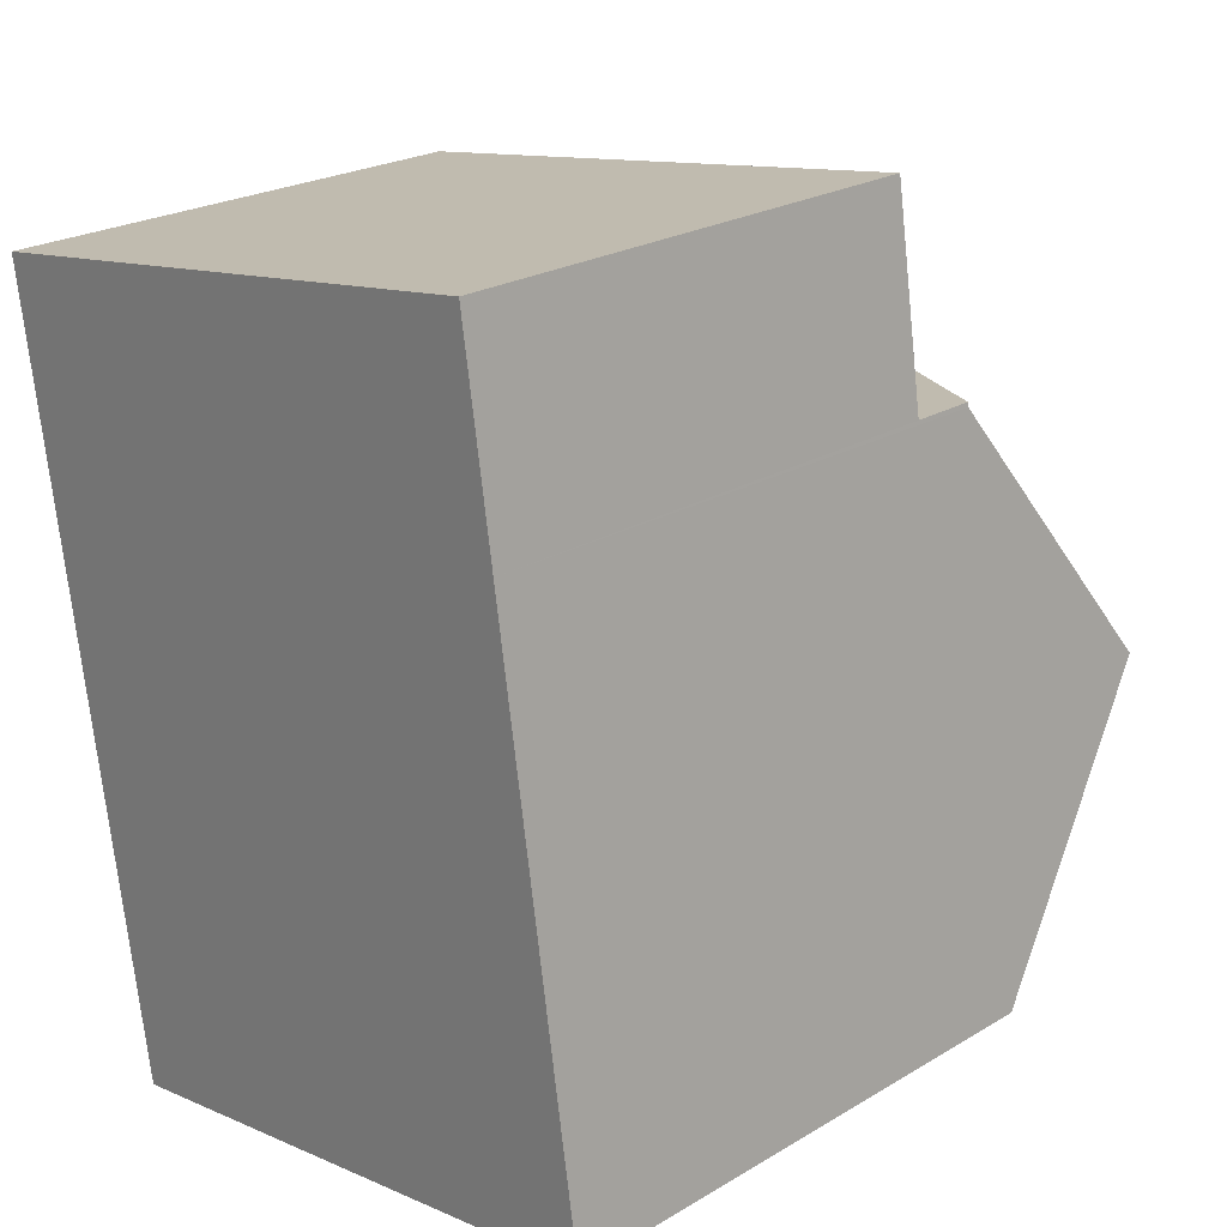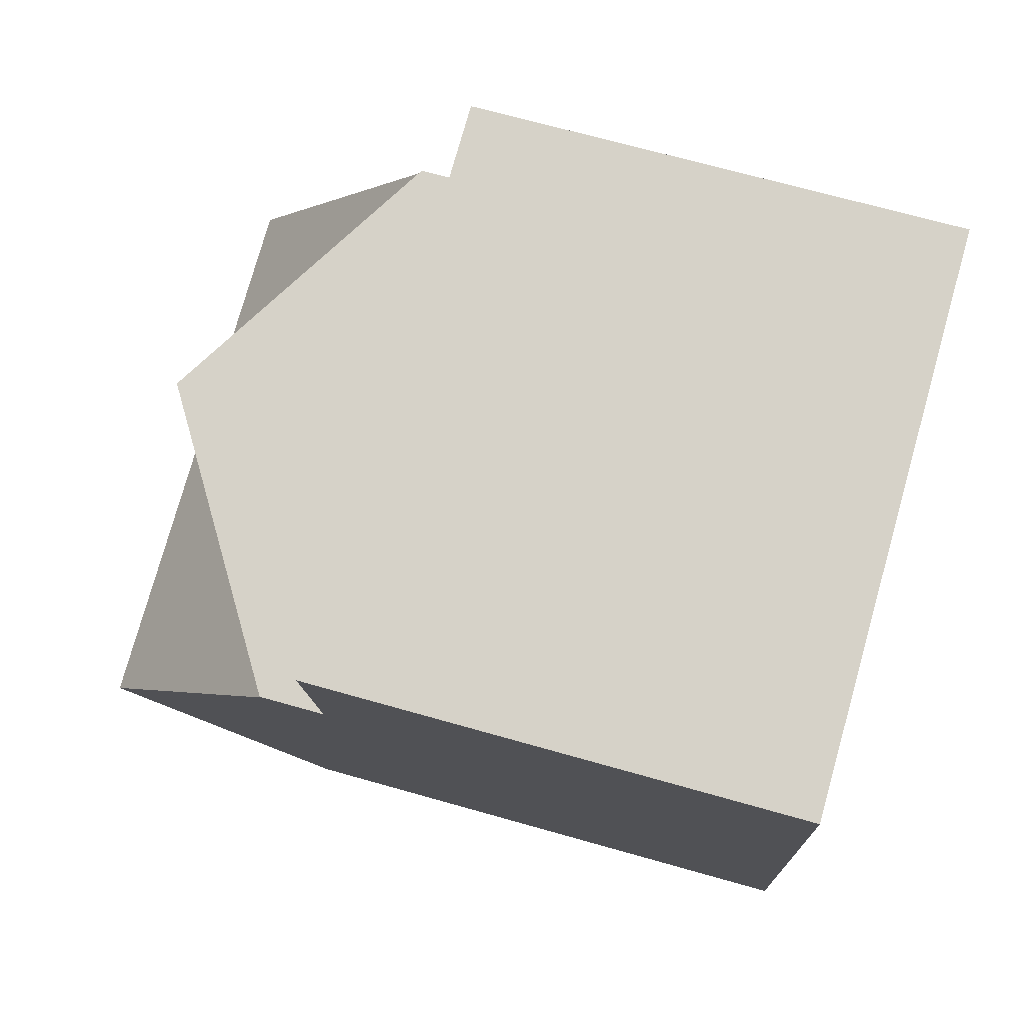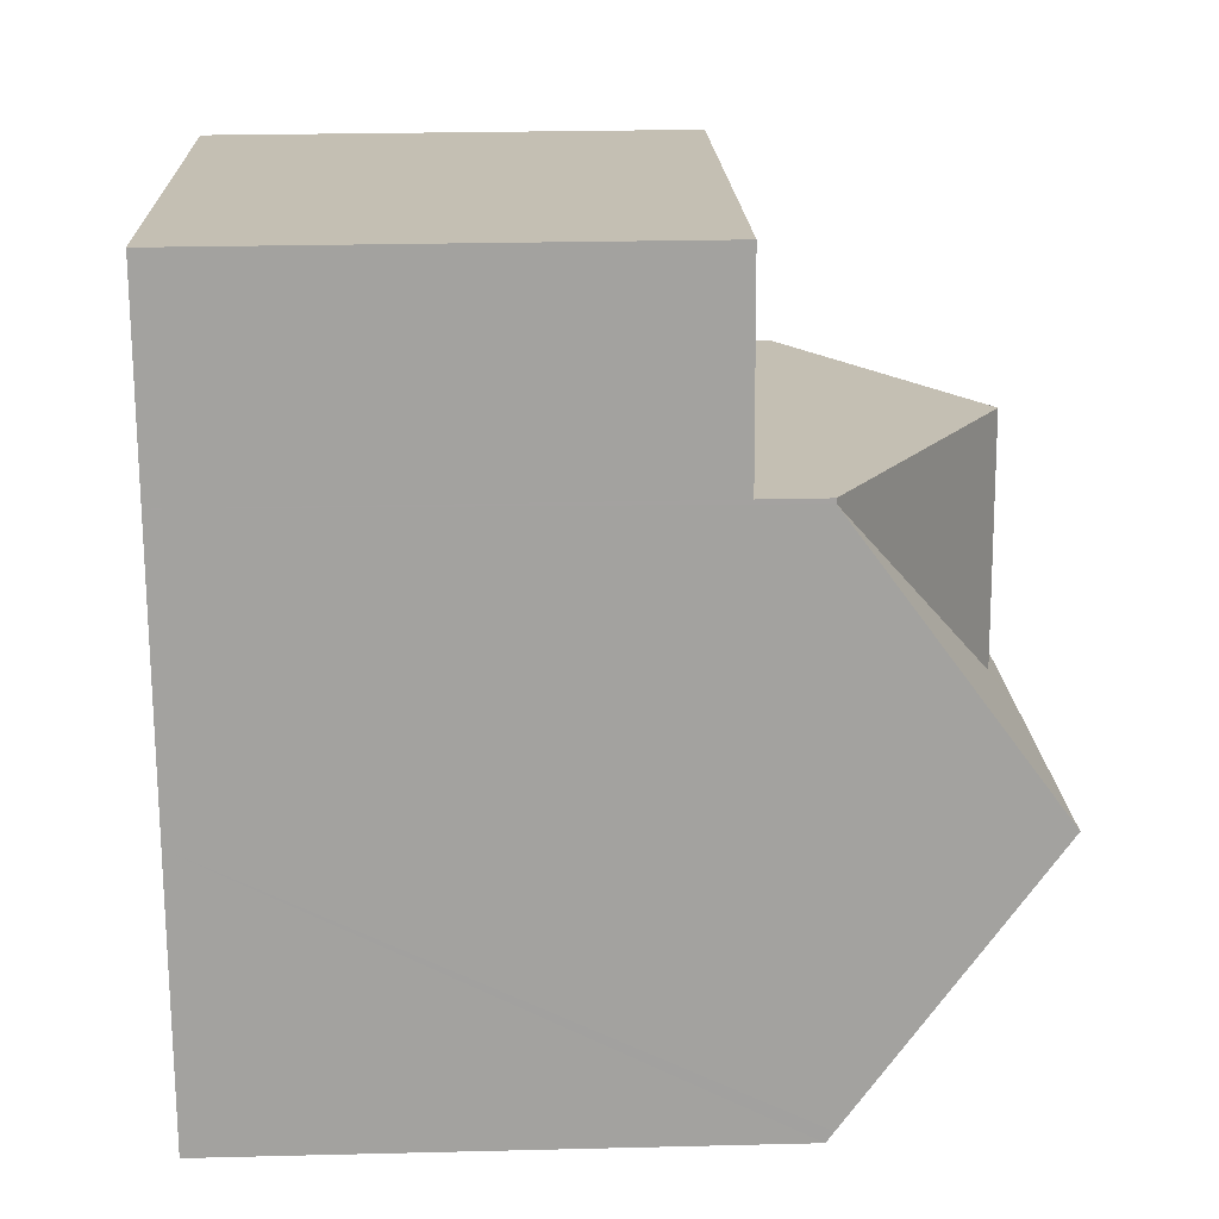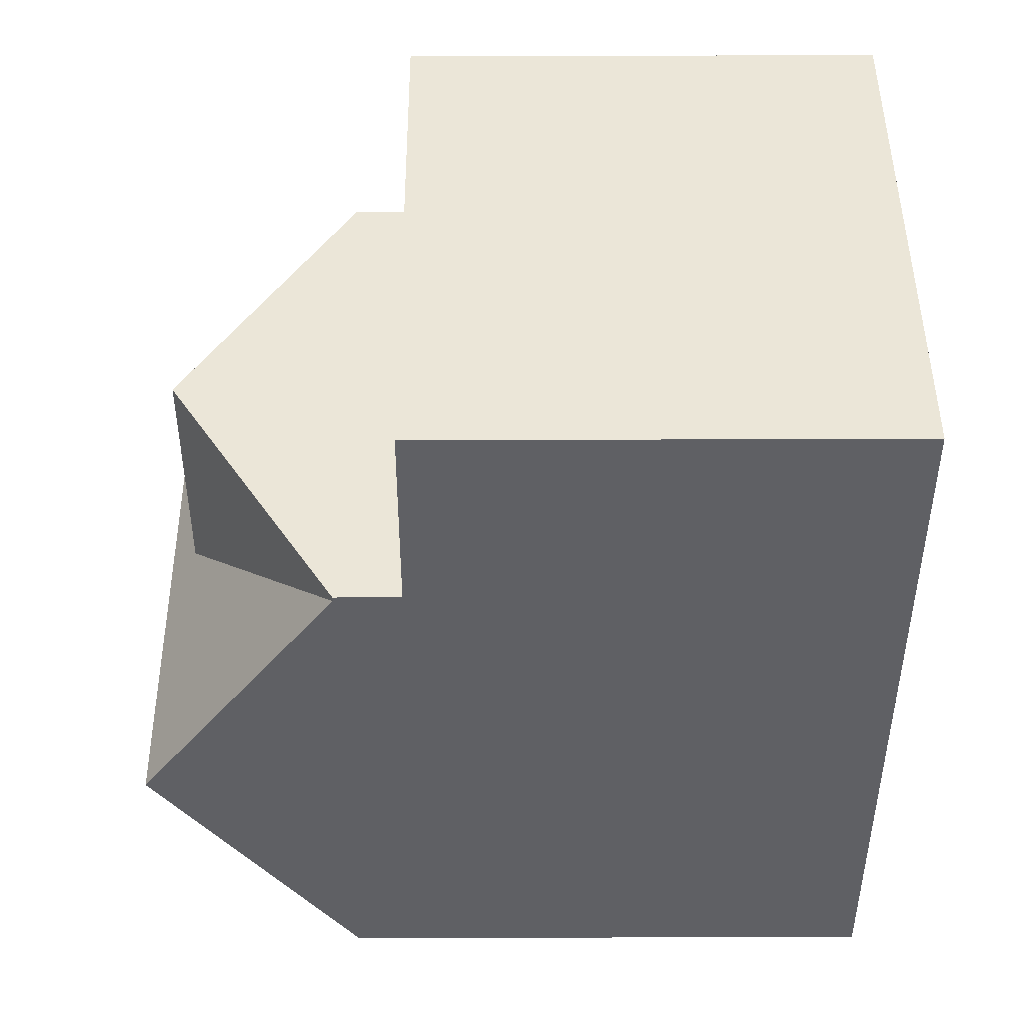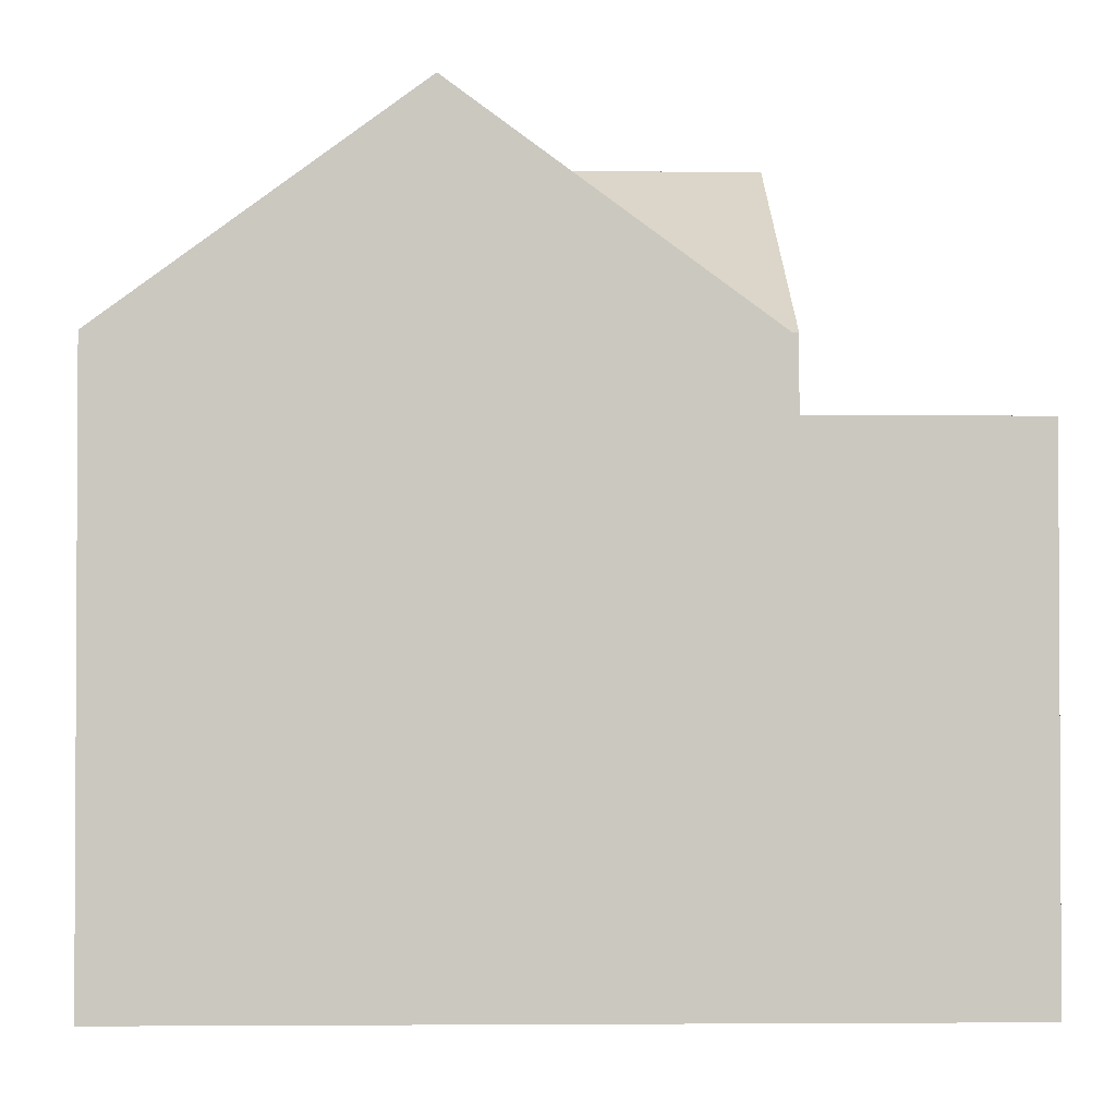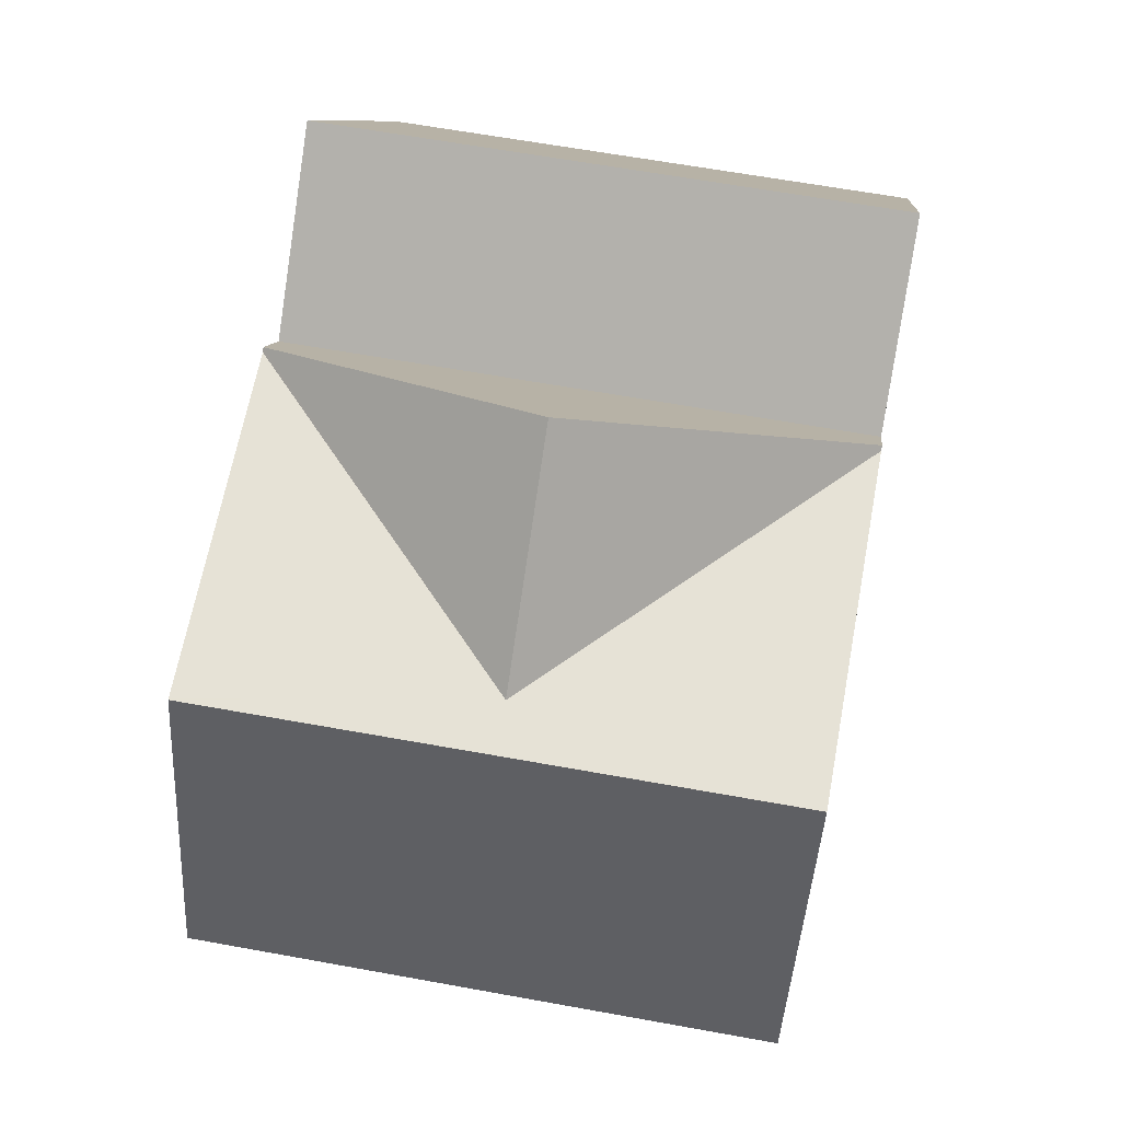
<metadata>
{"format":"obj","ext":"obj","renderer":"f3d","projection":"perspective","resolution":1024,"background":"white","views":[{"elev":23.4,"azim":45.1,"up":"+Z"},{"elev":68.4,"azim":-74.1,"up":"+Z"},{"elev":26.4,"azim":87.8,"up":"+Z"},{"elev":37.8,"azim":-90.3,"up":"+Z"},{"elev":-1.9,"azim":-100.4,"up":"+Y"},{"elev":9.5,"azim":-173.9,"up":"+Z"}]}
</metadata>
<code>
v  0 8.044 4.926e-16
v  5.226 8.044 -2.725
v  0.518 8.044 -3.419
v  9.43 8.044 1.39
v  9.941 8.044 -2.03
v  0 0 0
v  9.43 -8.511e-17 1.39
v  9.941 1.243e-16 -2.03
v  0.518 2.094e-16 -3.419
v  5.226 1.669e-16 -2.725
v  11.32 9.29 -11.28
v  5.949 12.6 -7.492
v  10.65 12.6 -6.799
v  11.35 9.159 -11.46
v  6.72 9.155 -12.15
v  6.656 9.154 -12.16
v  5.65 9.152 -12.31
v  1.241 12.6 -8.186
v  1.95 9.149 -12.86
v  5.226 12.09 -2.725
v  0.531 9.142 -3.503
v  0.518 9.142 -3.419
v  5.844 12.09 -6.801
v  9.941 9.137 -2.03
v  9.953 9.137 -2.107
v  10.44 11.52 -5.335
v  10.65 12.59 -6.784
v  1.239 12.59 -8.172
v  10.65 4.154e-16 -6.784
v  11.35 7.017e-16 -11.46
v  10.65 4.163e-16 -6.799
v  11.32 6.909e-16 -11.28
v  10.44 3.267e-16 -5.335
v  9.953 1.29e-16 -2.107
v  6.72 9.154 -12.15
v  1.95 7.874e-16 -12.86
v  6.72 7.44e-16 -12.15
v  6.656 7.446e-16 -12.16
v  5.65 7.538e-16 -12.31
v  1.241 5.012e-16 -8.186
v  1.239 5.004e-16 -8.172
v  0.531 2.145e-16 -3.503
g defaultobject
f 1 2 3
f 2 1 4
f 2 4 5
f 6 4 1
f 4 6 7
f 7 5 4
f 5 7 8
f 8 2 5
f 2 8 3
f 3 8 9
f 9 8 10
f 9 1 3
f 1 9 6
f 9 7 6
f 7 9 10
f 7 10 8
f 11 12 13
f 12 11 14
f 12 14 15
f 12 15 16
f 12 16 17
f 12 17 18
f 18 17 19
f 20 21 22
f 21 20 23
f 24 23 20
f 23 24 25
f 26 23 25
f 23 26 27
f 23 27 13
f 23 13 12
f 23 12 21
f 21 12 28
f 28 12 18
f 27 11 13
f 11 27 29
f 11 29 14
f 14 29 30
f 30 29 31
f 30 31 32
f 8 25 24
f 26 29 27
f 29 26 25
f 29 25 8
f 29 8 33
f 33 8 34
f 30 35 14
f 35 30 16
f 16 30 17
f 17 30 19
f 19 30 36
f 36 30 37
f 36 37 38
f 36 38 39
f 19 28 18
f 28 19 21
f 21 19 36
f 21 36 22
f 22 36 40
f 22 40 9
f 9 40 41
f 9 41 42
f 22 24 20
f 24 22 9
f 24 9 8
f 8 9 10
f 10 33 8
f 33 10 9
f 33 9 29
f 29 9 42
f 29 42 41
f 29 41 31
f 31 41 32
f 32 41 30
f 30 41 40
f 30 40 36
f 30 36 37
f 37 36 38
f 38 36 39

</code>
